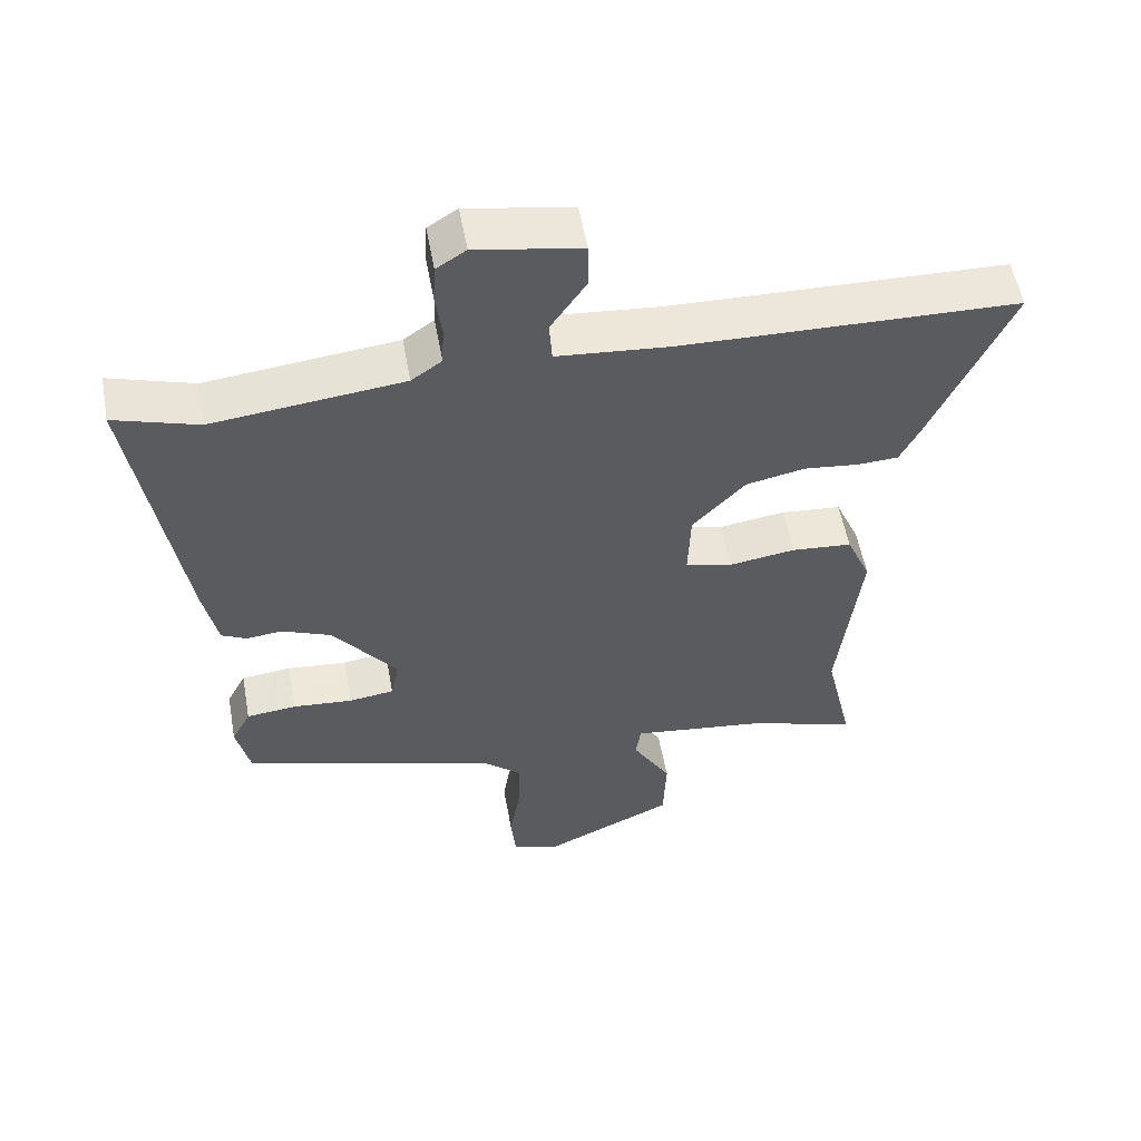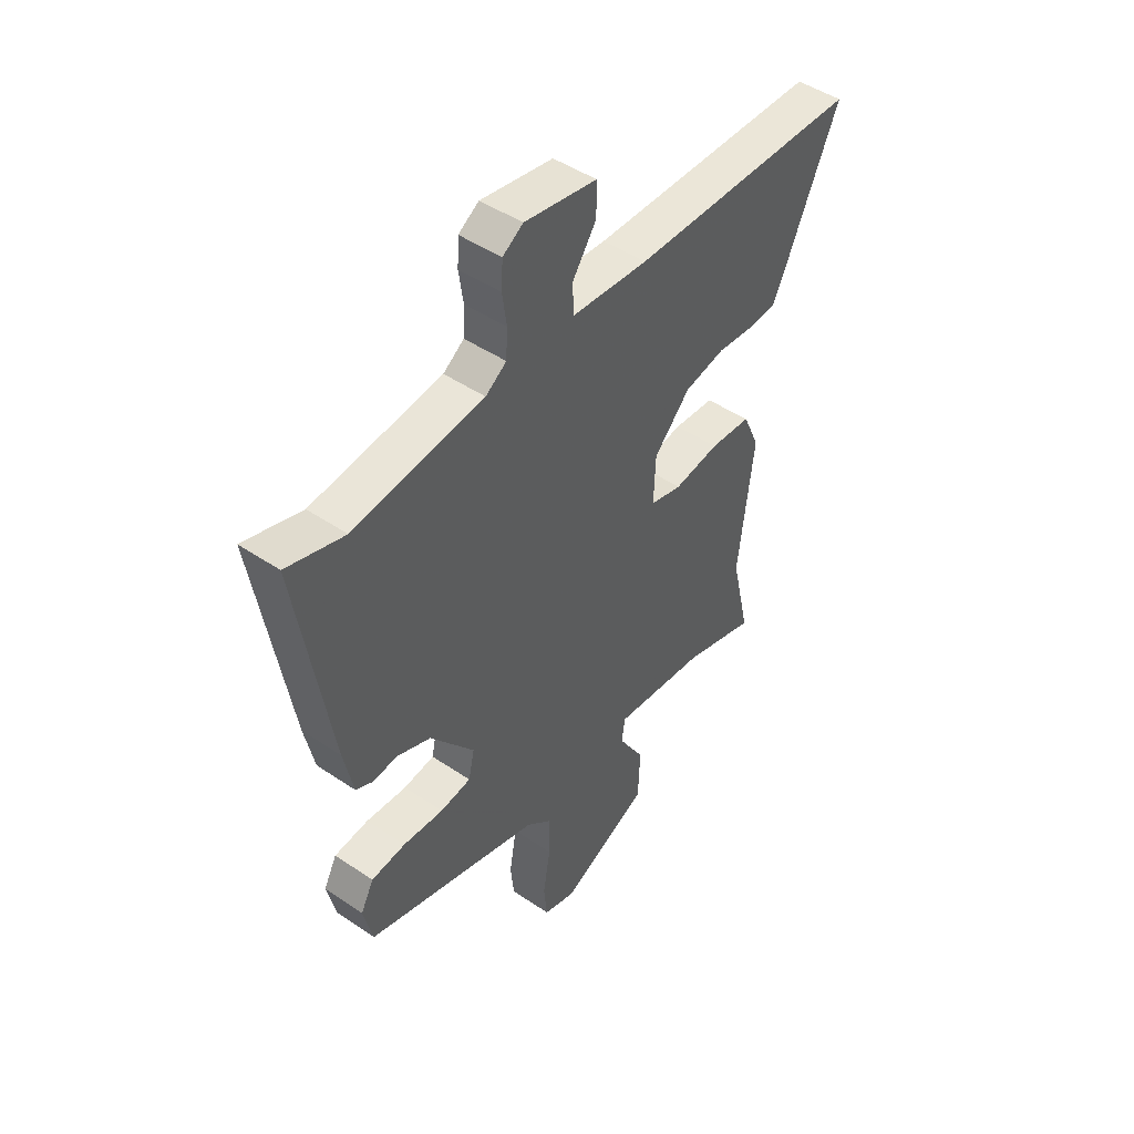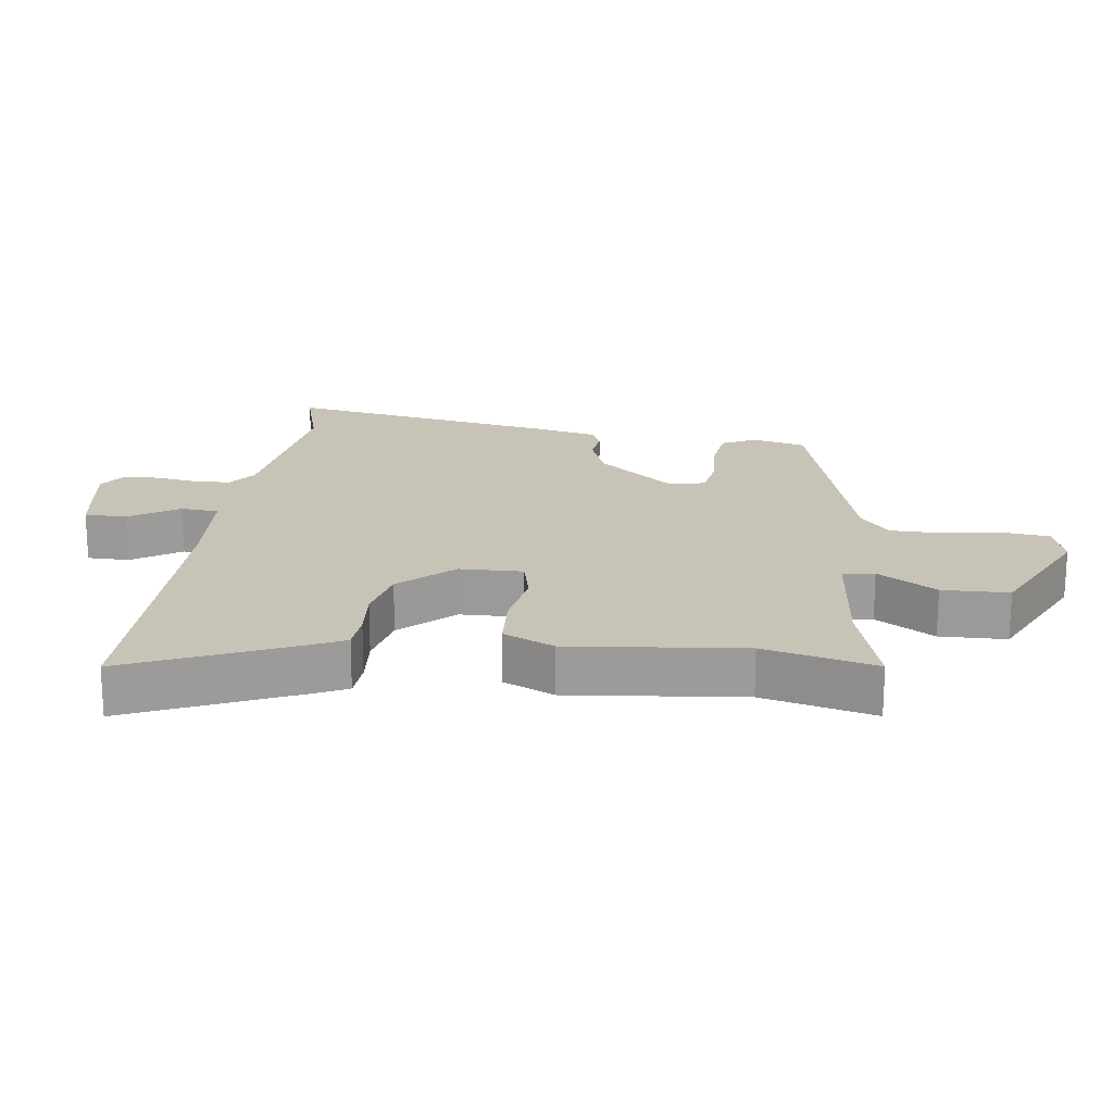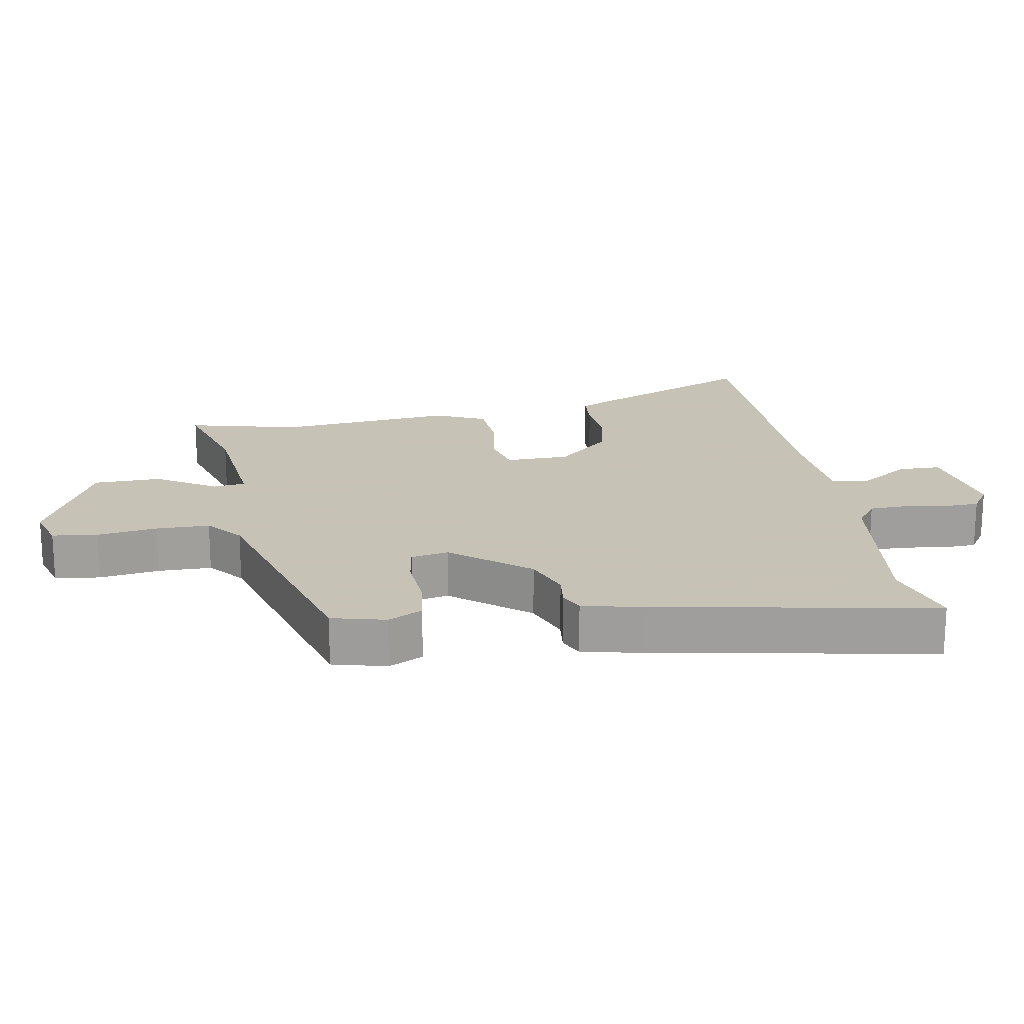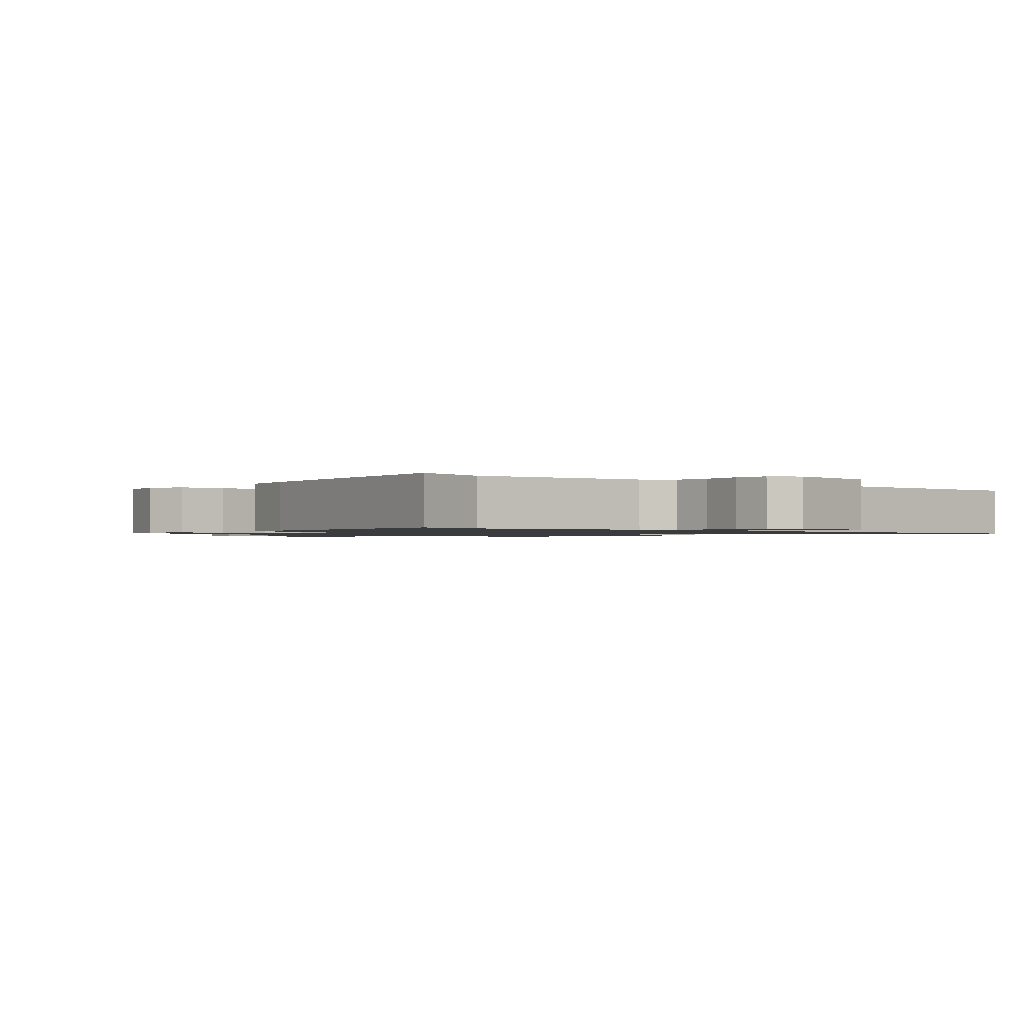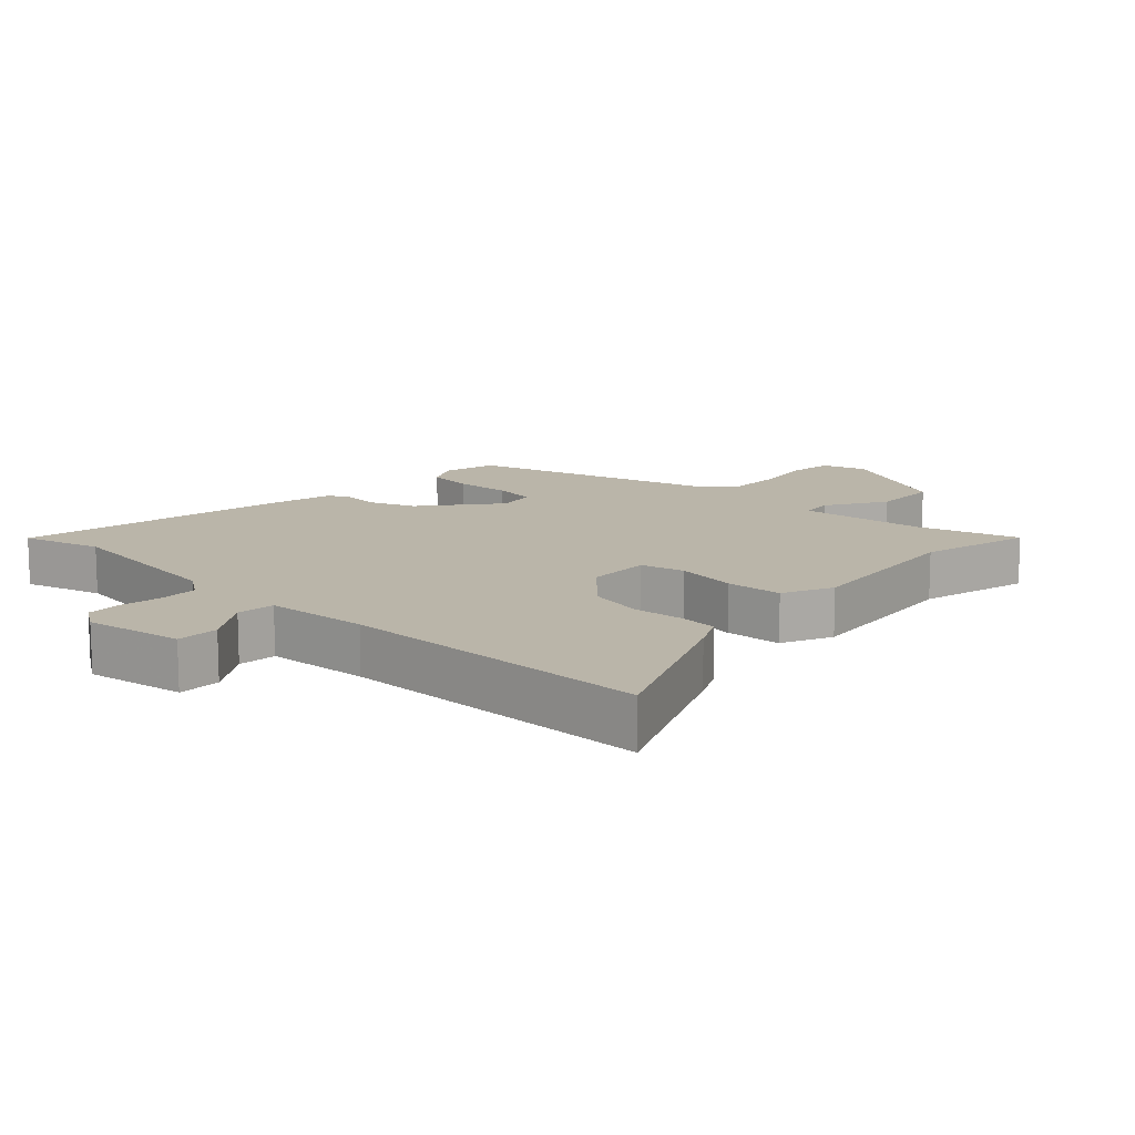
<metadata>
{"format":"obj","ext":"obj","renderer":"f3d","projection":"perspective","resolution":1024,"background":"white","views":[{"elev":54.5,"azim":-10.2,"up":"+Z"},{"elev":46.8,"azim":-52.4,"up":"+Z"},{"elev":19.7,"azim":98.5,"up":"+Y"},{"elev":19.1,"azim":-98.9,"up":"+Y"},{"elev":-1.1,"azim":-40.8,"up":"+Y"},{"elev":13.5,"azim":44.0,"up":"+Y"}]}
</metadata>
<code>
v -0.457 0.07 -0.348
v -0.476 0.07 -0.267
v -0.449 0.07 -0.216
v -0.378 0.07 -0.208
v -0.294 0.07 -0.215
v -0.23 0.07 -0.206
v -0.218 0.07 -0.15
v -0.309 0.07 -0.034
v -0.379 0.07 -0.006
v -0.43 0.07 -0.011
v -0.465 0.07 0.006
v -0.485 0.07 0.1
v -0.553 0.07 0.516
v -0.434 0.07 0.48
v -0.165 0.07 0.511
v -0.122 0.07 0.541
v -0.119 0.07 0.597
v -0.128 0.07 0.66
v -0.125 0.07 0.714
v -0.083 0.07 0.741
v 0.066 0.07 0.715
v 0.066 0.07 0.651
v 0.016 0.07 0.578
v 0.02 0.07 0.52
v 0.177 0.07 0.507
v 0.315 0.07 0.504
v 0.653 0.07 0.497
v 0.539 0.07 0.249
v 0.513 0.07 0.198
v 0.455 0.07 0.195
v 0.378 0.07 0.203
v 0.295 0.07 0.186
v 0.22 0.07 0.108
v 0.216 0.07 0.012
v 0.282 0.07 -0.005
v 0.376 0.07 0.009
v 0.461 0.07 0.002
v 0.495 0.07 -0.075
v 0.463 0.07 -0.338
v 0.502 0.07 -0.508
v 0.35 0.07 -0.461
v 0.158 0.07 -0.438
v 0.151 0.07 -0.486
v 0.205 0.07 -0.576
v 0.201 0.07 -0.677
v 0.017 0.07 -0.761
v -0.05 0.07 -0.74
v -0.057 0.07 -0.672
v -0.042 0.07 -0.582
v -0.041 0.07 -0.501
v -0.094 0.07 -0.456
v -0.457 0 -0.348
v -0.476 0 -0.267
v -0.449 0 -0.216
v -0.378 0 -0.208
v -0.294 0 -0.215
v -0.23 0 -0.206
v -0.218 0 -0.15
v -0.309 0 -0.034
v -0.379 0 -0.006
v -0.43 0 -0.011
v -0.465 0 0.006
v -0.485 0 0.1
v -0.553 0 0.516
v -0.434 0 0.48
v -0.165 0 0.511
v -0.122 0 0.541
v -0.119 0 0.597
v -0.128 0 0.66
v -0.125 0 0.714
v -0.083 0 0.741
v 0.066 0 0.715
v 0.066 0 0.651
v 0.016 0 0.578
v 0.02 0 0.52
v 0.177 0 0.507
v 0.315 0 0.504
v 0.653 0 0.497
v 0.539 0 0.249
v 0.513 0 0.198
v 0.455 0 0.195
v 0.378 0 0.203
v 0.295 0 0.186
v 0.22 0 0.108
v 0.216 0 0.012
v 0.282 0 -0.005
v 0.376 0 0.009
v 0.461 0 0.002
v 0.495 0 -0.075
v 0.463 0 -0.338
v 0.502 0 -0.508
v 0.35 0 -0.461
v 0.158 0 -0.438
v 0.151 0 -0.486
v 0.205 0 -0.576
v 0.201 0 -0.677
v 0.017 0 -0.761
v -0.05 0 -0.74
v -0.057 0 -0.672
v -0.042 0 -0.582
v -0.041 0 -0.501
v -0.094 0 -0.456
f 46 47 48 49
f 46 49 50
f 43 44 45 46
f 42 43 46 50
f 39 40 41
f 39 41 42
f 35 36 37 38
f 34 35 38 39
f 28 29 30 31
f 26 27 28 31
f 25 26 31 32
f 24 25 32 33
f 20 21 22 23
f 20 23 24
f 17 18 19 20
f 16 17 20 24
f 15 16 24 33
f 11 12 13 14
f 9 10 11 14
f 8 9 14 15
f 7 8 15 33
f 2 3 4 5
f 51 1 2 5
f 51 5 6
f 34 39 42 50
f 33 34 50 51
f 6 7 33 51
f 100 99 98 97
f 101 100 97
f 97 96 95 94
f 101 97 94 93
f 92 91 90
f 93 92 90
f 89 88 87 86
f 90 89 86 85
f 82 81 80 79
f 82 79 78 77
f 83 82 77 76
f 84 83 76 75
f 74 73 72 71
f 75 74 71
f 71 70 69 68
f 75 71 68 67
f 84 75 67 66
f 65 64 63 62
f 65 62 61 60
f 66 65 60 59
f 84 66 59 58
f 56 55 54 53
f 56 53 52 102
f 57 56 102
f 101 93 90 85
f 102 101 85 84
f 102 84 58 57
f 1 52 53 2
f 2 53 54 3
f 3 54 55 4
f 4 55 56 5
f 5 56 57 6
f 6 57 58 7
f 7 58 59 8
f 8 59 60 9
f 9 60 61 10
f 10 61 62 11
f 11 62 63 12
f 12 63 64 13
f 13 64 65 14
f 14 65 66 15
f 15 66 67 16
f 16 67 68 17
f 17 68 69 18
f 18 69 70 19
f 19 70 71 20
f 20 71 72 21
f 21 72 73 22
f 22 73 74 23
f 23 74 75 24
f 24 75 76 25
f 25 76 77 26
f 26 77 78 27
f 27 78 79 28
f 28 79 80 29
f 29 80 81 30
f 30 81 82 31
f 31 82 83 32
f 32 83 84 33
f 33 84 85 34
f 34 85 86 35
f 35 86 87 36
f 36 87 88 37
f 37 88 89 38
f 38 89 90 39
f 39 90 91 40
f 40 91 92 41
f 41 92 93 42
f 42 93 94 43
f 43 94 95 44
f 44 95 96 45
f 45 96 97 46
f 46 97 98 47
f 47 98 99 48
f 48 99 100 49
f 49 100 101 50
f 50 101 102 51
f 51 102 52 1

</code>
